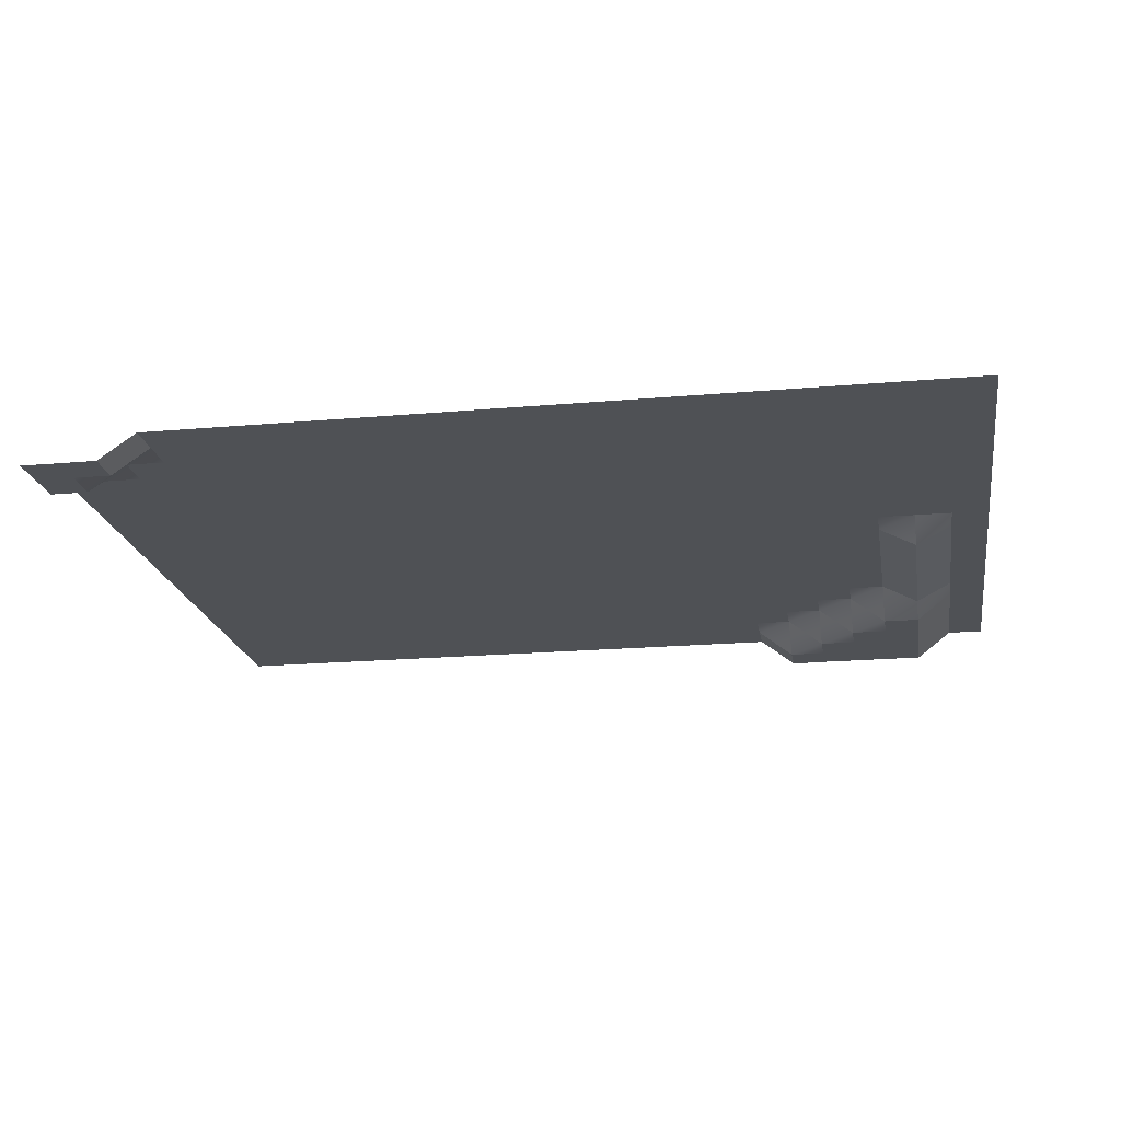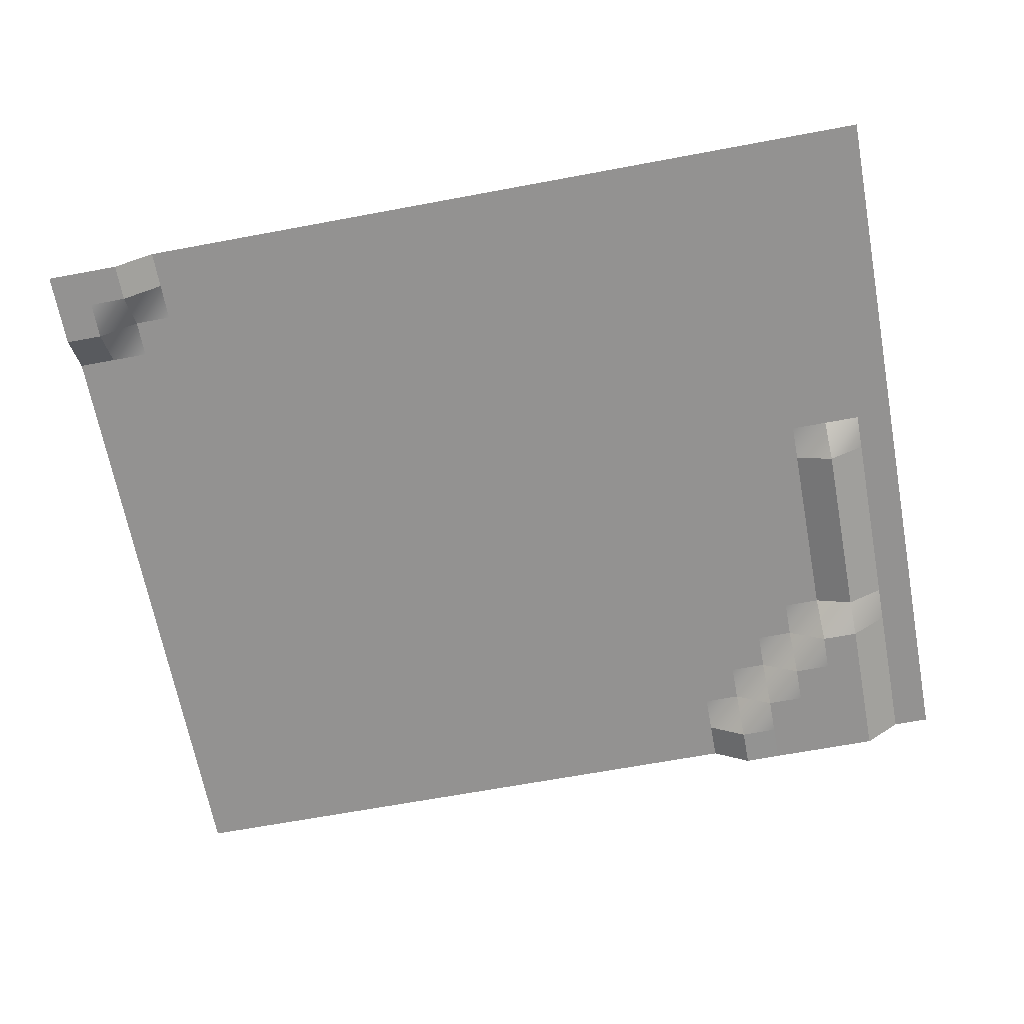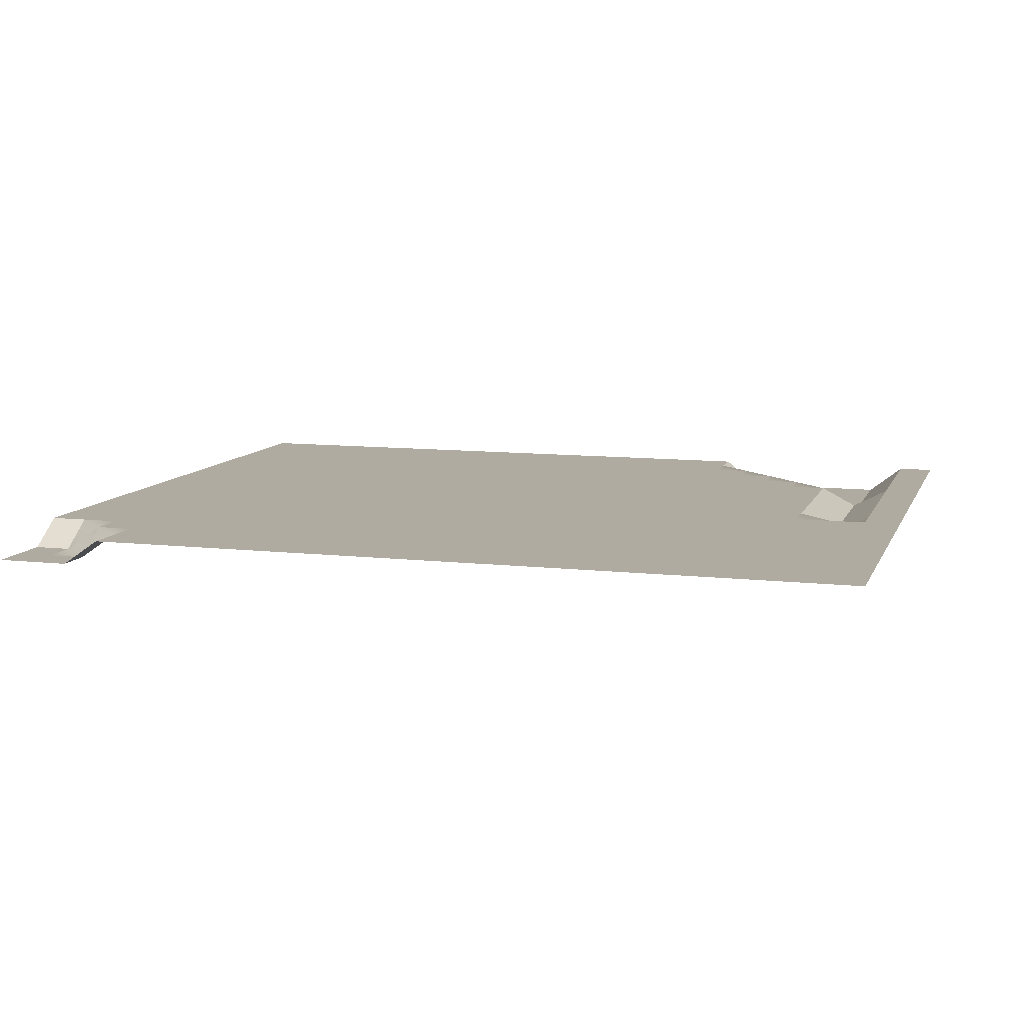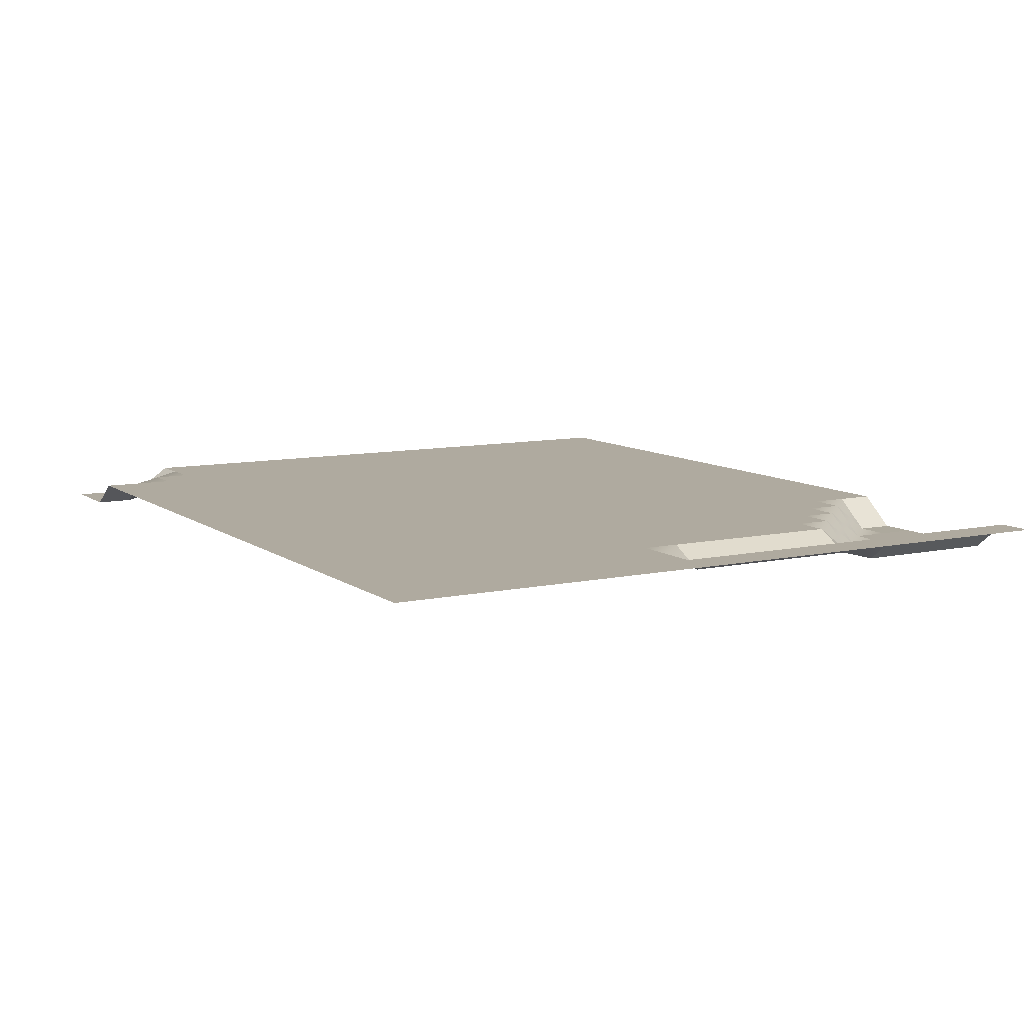
<metadata>
{"format":"obj","ext":"obj","renderer":"f3d","projection":"perspective","resolution":1024,"background":"white","views":[{"elev":-19.5,"azim":9.4,"up":"+Y"},{"elev":-66.5,"azim":10.6,"up":"+Y"},{"elev":9.8,"azim":16.5,"up":"+Y"},{"elev":9.4,"azim":60.3,"up":"+Y"}]}
</metadata>
<code>
o FloorSide_8
g FloorSide_8
v 12 0 -10
v 12 0 -9
v 11 0 -10
v 11 0 -9
v 12 0 -8
v 11 0 -8
v 12 0 -7
v 11 0 -7
v 12 0 -6
v 11 0 -6
v 12 0 -5
v 11 0 -5
v 12 0 -4
v 11 0 -4
v 12 0 -3
v 11 0 -3
v 12 0 -2
v 11 0 -2
v 12 0 -1
v 11 0 -1
v 12 0 0
v 11 0 0
v 12 0 1
v 11 0 1
v 12 0 2
v 11 0 2
v 12 0 3
v 11 0 3
v 12 0 4
v 11 0 4
v 12 0 5
v 11 0 5
v 12 0 6
v 11 0 6
v 12 0 7
v 11 0 7
v 12 0 8
v 11 0 8
v 12 0 9
v 11 0 9
v 12 0 10
v 11 0 10
v 10 -0.7794 -10
v 10 -0.7794 -9
v 10 -0.7794 -8
v 10 -0.7794 -7
v 10 -0.7794 -6
v 10 -0.5187 -5
v 10 -0.5187 -4
v 10 -0.5187 -3
v 10 -0.5187 -2
v 10 -0.5187 -1
v 10 -0.5187 2.384e-07
v 10 0 1
v 10 0 2
v 10 0 3
v 10 0 4
v 10 0 5
v 10 0 6
v 10 0 7
v 10 0 8
v 10 0 9
v 10 0 10
v 9 -0.7794 -10
v 9 -0.7794 -9
v 9 -0.7794 -8
v 9 -0.7794 -7
v 9 -0.7794 -6
v 9 0 -5
v 9 0 -4
v 9 0 -3
v 9 0 -2
v 9 0 -1
v 9 0 0
v 9 0 1
v 9 0 2
v 9 0 3
v 9 0 4
v 9 0 5
v 9 0 6
v 9 0 7
v 9 0 8
v 9 0 9
v 9 0 10
v 8 -0.7794 -10
v 8 -0.7794 -9
v 8 -0.7794 -8
v 8 -0.7794 -7
v 8 0 -6
v 8 0 -5
v 8 0 -4
v 8 0 -3
v 8 0 -2
v 8 0 -1
v 8 0 0
v 8 0 1
v 8 0 2
v 8 0 3
v 8 0 4
v 8 0 5
v 8 0 6
v 8 0 7
v 8 0 8
v 8 0 9
v 8 0 10
v 7 -0.7794 -10
v 7 -0.7794 -9
v 7 -0.7794 -8
v 7 0 -7
v 7 0 -6
v 7 0 -5
v 7 0 -4
v 7 0 -3
v 7 0 -2
v 7 0 -1
v 7 0 0
v 7 0 1
v 7 0 2
v 7 0 3
v 7 0 4
v 7 0 5
v 7 0 6
v 7 0 7
v 7 0 8
v 7 0 9
v 7 0 10
v 6 -0.7901 -10
v 6 -0.7901 -9
v 6 0 -8
v 6 0 -7
v 6 0 -6
v 6 0 -5
v 6 0 -4
v 6 0 -3
v 6 0 -2
v 6 0 -1
v 6 0 0
v 6 0 1
v 6 0 2
v 6 0 3
v 6 0 4
v 6 0 5
v 6 0 6
v 6 0 7
v 6 0 8
v 6 0 9
v 6 0 10
v 5 0 -10
v 5 0 -9
v 5 0 -8
v 5 0 -7
v 5 0 -6
v 5 0 -5
v 5 0 -4
v 5 0 -3
v 5 0 -2
v 5 0 -1
v 5 0 0
v 5 0 1
v 5 0 2
v 5 0 3
v 5 0 4
v 5 0 5
v 5 0 6
v 5 0 7
v 5 0 8
v 5 0 9
v 5 0 10
v 4 0 -10
v 4 0 -9
v 4 0 -8
v 4 0 -7
v 4 0 -6
v 4 0 -5
v 4 0 -4
v 4 0 -3
v 4 0 -2
v 4 0 -1
v 4 0 0
v 4 0 1
v 4 0 2
v 4 0 3
v 4 0 4
v 4 0 5
v 4 0 6
v 4 0 7
v 4 0 8
v 4 0 9
v 4 0 10
v 3 0 -10
v 3 0 -9
v 3 0 -8
v 3 0 -7
v 3 0 -6
v 3 0 -5
v 3 0 -4
v 3 0 -3
v 3 0 -2
v 3 0 -1
v 3 0 0
v 3 0 1
v 3 0 2
v 3 0 3
v 3 0 4
v 3 0 5
v 3 0 6
v 3 0 7
v 3 0 8
v 3 0 9
v 3 0 10
v 2 0 -10
v 2 0 -9
v 2 0 -8
v 2 0 -7
v 2 0 -6
v 2 0 -5
v 2 0 -4
v 2 0 -3
v 2 0 -2
v 2 0 -1
v 2 0 0
v 2 0 1
v 2 0 2
v 2 0 3
v 2 0 4
v 2 0 5
v 2 0 6
v 2 0 7
v 2 0 8
v 2 0 9
v 2 0 10
v 1 0 -10
v 1 0 -9
v 1 0 -8
v 1 0 -7
v 1 0 -6
v 1 0 -5
v 1 0 -4
v 1 0 -3
v 1 0 -2
v 1 0 -1
v 1 0 0
v 1 0 1
v 1 0 2
v 1 0 3
v 1 0 4
v 1 0 5
v 1 0 6
v 1 0 7
v 1 0 8
v 1 0 9
v 1 0 10
v 0 0 -10
v 0 0 -9
v 0 0 -8
v 0 0 -7
v 0 0 -6
v 0 0 -5
v 0 0 -4
v 0 0 -3
v 0 0 -2
v 0 0 -1
v 0 0 0
v 0 0 1
v 0 0 2
v 0 0 3
v 0 0 4
v 0 0 5
v 0 0 6
v 0 0 7
v 0 0 8
v 0 0 9
v 0 0 10
v -1 0 -10
v -1 0 -9
v -1 0 -8
v -1 0 -7
v -1 0 -6
v -1 0 -5
v -1 0 -4
v -1 0 -3
v -1 0 -2
v -1 0 -1
v -1 0 0
v -1 0 1
v -1 0 2
v -1 0 3
v -1 0 4
v -1 0 5
v -1 0 6
v -1 0 7
v -1 0 8
v -1 0 9
v -1 0 10
v -2 0 -10
v -2 0 -9
v -2 0 -8
v -2 0 -7
v -2 0 -6
v -2 0 -5
v -2 0 -4
v -2 0 -3
v -2 0 -2
v -2 0 -1
v -2 0 0
v -2 0 1
v -2 0 2
v -2 0 3
v -2 0 4
v -2 0 5
v -2 0 6
v -2 0 7
v -2 0 8
v -2 0 9
v -2 0 10
v -3 0 -10
v -3 0 -9
v -3 0 -8
v -3 0 -7
v -3 0 -6
v -3 0 -5
v -3 0 -4
v -3 0 -3
v -3 0 -2
v -3 0 -1
v -3 0 0
v -3 0 1
v -3 0 2
v -3 0 3
v -3 0 4
v -3 0 5
v -3 0 6
v -3 0 7
v -3 0 8
v -3 0 9
v -3 0 10
v -4 0 -10
v -4 0 -9
v -4 0 -8
v -4 0 -7
v -4 0 -6
v -4 0 -5
v -4 0 -4
v -4 0 -3
v -4 0 -2
v -4 0 -1
v -4 0 0
v -4 0 1
v -4 0 2
v -4 0 3
v -4 0 4
v -4 0 5
v -4 0 6
v -4 0 7
v -4 0 8
v -4 0 9
v -4 0 10
v -5 0 -10
v -5 0 -9
v -5 0 -8
v -5 0 -7
v -5 0 -6
v -5 0 -5
v -5 0 -4
v -5 0 -3
v -5 0 -2
v -5 0 -1
v -5 0 0
v -5 0 1
v -5 0 2
v -5 0 3
v -5 0 4
v -5 0 5
v -5 0 6
v -5 0 7
v -5 0 8
v -5 0 9
v -5 0 10
v -6 0 -10
v -6 0 -9
v -6 0 -8
v -6 0 -7
v -6 0 -6
v -6 0 -5
v -6 0 -4
v -6 0 -3
v -6 0 -2
v -6 0 -1
v -6 0 0
v -6 0 1
v -6 0 2
v -6 0 3
v -6 0 4
v -6 0 5
v -6 0 6
v -6 0 7
v -6 0 8
v -6 0 9
v -6 0 10
v -7 0 -10
v -7 0 -9
v -7 0 -8
v -7 0 -7
v -7 0 -6
v -7 0 -5
v -7 0 -4
v -7 0 -3
v -7 0 -2
v -7 0 -1
v -7 0 0
v -7 0 1
v -7 0 2
v -7 0 3
v -7 0 4
v -7 0 5
v -7 0 6
v -7 0 7
v -7 0 8
v -7 0 9
v -7 0 10
v -8 0 -10
v -8 0 -9
v -8 0 -8
v -8 0 -7
v -8 0 -6
v -8 0 -5
v -8 0 -4
v -8 0 -3
v -8 0 -2
v -8 0 -1
v -8 0 0
v -8 0 1
v -8 0 2
v -8 0 3
v -8 0 4
v -8 0 5
v -8 0 6
v -8 0 7
v -8 0 8
v -8 0 9
v -8 0 10
v -9 0 -10
v -9 0 -9
v -9 0 -8
v -9 0 -7
v -9 0 -6
v -9 0 -5
v -9 0 -4
v -9 0 -3
v -9 0 -2
v -9 0 -1
v -9 0 0
v -9 0 1
v -9 0 2
v -9 0 3
v -9 0 4
v -9 0 5
v -9 0 6
v -9 0 7
v -9 0 8
v -9 0 9
v -9 0 10
v -10 0 -10
v -10 0 -9
v -10 0 -8
v -10 0 -7
v -10 0 -6
v -10 0 -5
v -10 0 -4
v -10 0 -3
v -10 0 -2
v -10 0 -1
v -10 0 0
v -10 0 1
v -10 0 2
v -10 0 3
v -10 0 4
v -10 0 5
v -10 0 6
v -10 0 7
v -10 0 8
v -10 -0.6907 9
v -10 -0.6907 10
v -11 0 -10
v -11 0 -9
v -11 0 -8
v -11 0 -7
v -11 0 -6
v -11 0 -5
v -11 0 -4
v -11 0 -3
v -11 0 -2
v -11 0 -1
v -11 0 0
v -11 0 1
v -11 0 2
v -11 0 3
v -11 0 4
v -11 0 5
v -11 0 6
v -11 0 7
v -11 -0.6907 8
v -11 -0.6907 9
v -11 -0.6907 10
v -12 0 -10
v -12 0 -9
v -12 0 -8
v -12 0 -7
v -12 0 -6
v -12 0 -5
v -12 0 -4
v -12 0 -3
v -12 0 -2
v -12 0 -1
v -12 0 0
v -12 0 1
v -12 0 2
v -12 0 3
v -12 0 4
v -12 0 5
v -12 0 6
v -12 0 7
v -12 -0.6907 8
v -12 -0.6907 9
v -12 -0.6907 10
f 3 4 2 1
f 4 6 5 2
f 6 8 7 5
f 8 10 9 7
f 10 12 11 9
f 12 14 13 11
f 14 16 15 13
f 16 18 17 15
f 18 20 19 17
f 20 22 21 19
f 22 24 23 21
f 24 26 25 23
f 26 28 27 25
f 28 30 29 27
f 30 32 31 29
f 32 34 33 31
f 34 36 35 33
f 36 38 37 35
f 38 40 39 37
f 40 42 41 39
f 43 44 4 3
f 44 45 6 4
f 45 46 8 6
f 46 47 10 8
f 47 48 12 10
f 48 49 14 12
f 49 50 16 14
f 50 51 18 16
f 51 52 20 18
f 52 53 22 20
f 53 54 24 22
f 54 55 26 24
f 55 56 28 26
f 56 57 30 28
f 57 58 32 30
f 58 59 34 32
f 59 60 36 34
f 60 61 38 36
f 61 62 40 38
f 62 63 42 40
f 64 65 44 43
f 65 66 45 44
f 66 67 46 45
f 67 68 47 46
f 79 80 59 58
f 80 81 60 59
f 81 82 61 60
f 82 83 62 61
f 83 84 63 62
f 85 86 65 64
f 86 87 66 65
f 87 88 67 66
f 93 94 73 72
f 94 95 74 73
f 95 96 75 74
f 101 102 81 80
f 102 103 82 81
f 103 104 83 82
f 104 105 84 83
f 106 107 86 85
f 107 108 87 86
f 112 113 92 91
f 113 114 93 92
f 114 115 94 93
f 115 116 95 94
f 116 117 96 95
f 117 118 97 96
f 122 123 102 101
f 123 124 103 102
f 124 125 104 103
f 125 126 105 104
f 127 128 107 106
f 132 133 112 111
f 133 134 113 112
f 134 135 114 113
f 135 136 115 114
f 136 137 116 115
f 137 138 117 116
f 138 139 118 117
f 139 140 119 118
f 144 145 124 123
f 145 146 125 124
f 146 147 126 125
f 151 152 131 130
f 152 153 132 131
f 153 154 133 132
f 154 155 134 133
f 155 156 135 134
f 156 157 136 135
f 157 158 137 136
f 158 159 138 137
f 159 160 139 138
f 160 161 140 139
f 161 162 141 140
f 167 168 147 146
f 171 172 151 150
f 172 173 152 151
f 173 174 153 152
f 174 175 154 153
f 175 176 155 154
f 176 177 156 155
f 177 178 157 156
f 178 179 158 157
f 179 180 159 158
f 180 181 160 159
f 181 182 161 160
f 182 183 162 161
f 190 191 170 169
f 191 192 171 170
f 192 193 172 171
f 193 194 173 172
f 194 195 174 173
f 195 196 175 174
f 196 197 176 175
f 197 198 177 176
f 198 199 178 177
f 201 202 181 180
f 202 203 182 181
f 203 204 183 182
f 204 205 184 183
f 211 212 191 190
f 212 213 192 191
f 213 214 193 192
f 214 215 194 193
f 215 216 195 194
f 219 220 199 198
f 222 223 202 201
f 226 227 206 205
f 232 233 212 211
f 233 234 213 212
f 234 235 214 213
f 235 236 215 214
f 236 237 216 215
f 240 241 220 219
f 241 242 221 220
f 242 243 222 221
f 243 244 223 222
f 247 248 227 226
f 251 252 231 230
f 253 254 233 232
f 254 255 234 233
f 255 256 235 234
f 256 257 236 235
f 257 258 237 236
f 261 262 241 240
f 262 263 242 241
f 263 264 243 242
f 264 265 244 243
f 268 269 248 247
f 269 270 249 248
f 270 271 250 249
f 271 272 251 250
f 272 273 252 251
f 274 275 254 253
f 275 276 255 254
f 276 277 256 255
f 277 278 257 256
f 278 279 258 257
f 279 280 259 258
f 280 281 260 259
f 281 282 261 260
f 286 287 266 265
f 287 288 267 266
f 288 289 268 267
f 289 290 269 268
f 290 291 270 269
f 291 292 271 270
f 292 293 272 271
f 293 294 273 272
f 295 296 275 274
f 296 297 276 275
f 297 298 277 276
f 298 299 278 277
f 301 302 281 280
f 302 303 282 281
f 304 305 284 283
f 305 306 285 284
f 307 308 287 286
f 308 309 288 287
f 311 312 291 290
f 312 313 292 291
f 313 314 293 292
f 314 315 294 293
f 316 317 296 295
f 317 318 297 296
f 318 319 298 297
f 319 320 299 298
f 322 323 302 301
f 323 324 303 302
f 325 326 305 304
f 326 327 306 305
f 328 329 308 307
f 329 330 309 308
f 332 333 312 311
f 333 334 313 312
f 334 335 314 313
f 335 336 315 314
f 337 338 317 316
f 338 339 318 317
f 339 340 319 318
f 340 341 320 319
f 341 342 321 320
f 342 343 322 321
f 343 344 323 322
f 344 345 324 323
f 349 350 329 328
f 350 351 330 329
f 351 352 331 330
f 352 353 332 331
f 353 354 333 332
f 354 355 334 333
f 355 356 335 334
f 356 357 336 335
f 358 359 338 337
f 359 360 339 338
f 360 361 340 339
f 361 362 341 340
f 362 363 342 341
f 366 367 346 345
f 367 368 347 346
f 368 369 348 347
f 369 370 349 348
f 373 374 353 352
f 374 375 354 353
f 375 376 355 354
f 376 377 356 355
f 377 378 357 356
f 379 380 359 358
f 380 381 360 359
f 381 382 361 360
f 382 383 362 361
f 383 384 363 362
f 387 388 367 366
f 388 389 368 367
f 389 390 369 368
f 390 391 370 369
f 394 395 374 373
f 395 396 375 374
f 396 397 376 375
f 397 398 377 376
f 398 399 378 377
f 400 401 380 379
f 401 402 381 380
f 402 403 382 381
f 403 404 383 382
f 404 405 384 383
f 408 409 388 387
f 411 412 391 390
f 415 416 395 394
f 416 417 396 395
f 417 418 397 396
f 418 419 398 397
f 419 420 399 398
f 422 423 402 401
f 423 424 403 402
f 424 425 404 403
f 425 426 405 404
f 426 427 406 405
f 427 428 407 406
f 428 429 408 407
f 429 430 409 408
f 432 433 412 411
f 433 434 413 412
f 434 435 414 413
f 435 436 415 414
f 436 437 416 415
f 437 438 417 416
f 445 446 425 424
f 446 447 426 425
f 447 448 427 426
f 448 449 428 427
f 449 450 429 428
f 450 451 430 429
f 451 452 431 430
f 452 453 432 431
f 453 454 433 432
f 454 455 434 433
f 455 456 435 434
f 456 457 436 435
f 457 458 437 436
f 458 459 438 437
f 463 464 443 442
f 464 465 444 443
f 467 468 447 446
f 468 469 448 447
f 469 470 449 448
f 470 471 450 449
f 471 472 451 450
f 472 473 452 451
f 473 474 453 452
f 474 475 454 453
f 475 476 455 454
f 476 477 456 455
f 477 478 457 456
f 478 479 458 457
f 484 485 464 463
f 485 486 465 464
f 486 487 466 465
f 489 490 469 468
f 490 491 470 469
f 491 492 471 470
f 492 493 472 471
f 493 494 473 472
f 494 495 474 473
f 495 496 475 474
f 496 497 476 475
f 497 498 477 476
f 498 499 478 477
f 499 500 479 478
f 503 504 483 482
f 505 506 485 484
f 506 507 486 485
f 507 508 487 486
f 510 511 490 489
f 511 512 491 490
f 512 513 492 491
f 513 514 493 492
f 514 515 494 493
f 515 516 495 494
f 516 517 496 495
f 517 518 497 496
f 518 519 498 497
f 519 520 499 498
f 520 521 500 499
f 523 524 503 502
f 524 525 504 503
f 75 76 55 54
f 76 77 56 55
f 77 78 57 56
f 78 79 58 57
f 97 98 77 76
f 98 99 78 77
f 99 100 79 78
f 100 101 80 79
f 119 120 99 98
f 120 121 100 99
f 121 122 101 100
f 141 142 121 120
f 142 143 122 121
f 143 144 123 122
f 162 163 142 141
f 163 164 143 142
f 164 165 144 143
f 165 166 145 144
f 166 167 146 145
f 184 185 164 163
f 185 186 165 164
f 186 187 166 165
f 187 188 167 166
f 188 189 168 167
f 199 200 179 178
f 200 201 180 179
f 206 207 186 185
f 207 208 187 186
f 208 209 188 187
f 209 210 189 188
f 217 218 197 196
f 220 221 200 199
f 221 222 201 200
f 224 225 204 203
f 227 228 207 206
f 228 229 208 207
f 229 230 209 208
f 230 231 210 209
f 237 238 217 216
f 238 239 218 217
f 239 240 219 218
f 244 245 224 223
f 245 246 225 224
f 246 247 226 225
f 249 250 229 228
f 259 260 239 238
f 266 267 246 245
f 283 284 263 262
f 284 285 264 263
f 299 300 279 278
f 300 301 280 279
f 303 304 283 282
f 306 307 286 285
f 309 310 289 288
f 310 311 290 289
f 320 321 300 299
f 321 322 301 300
f 324 325 304 303
f 327 328 307 306
f 330 331 310 309
f 331 332 311 310
f 346 347 326 325
f 347 348 327 326
f 364 365 344 343
f 371 372 351 350
f 384 385 364 363
f 385 386 365 364
f 386 387 366 365
f 391 392 371 370
f 392 393 372 371
f 393 394 373 372
f 406 407 386 385
f 409 410 389 388
f 410 411 390 389
f 413 414 393 392
f 430 431 410 409
f 431 432 411 410
f 442 443 422 421
f 443 444 423 422
f 465 466 445 444
f 487 488 467 466
f 508 509 488 487
f 509 510 489 488
f 96 97 76 75
f 118 119 98 97
f 140 141 120 119
f 183 184 163 162
f 205 206 185 184
f 248 249 228 227
f 258 259 238 237
f 265 266 245 244
f 345 346 325 324
f 405 406 385 384
f 412 413 392 391
f 218 219 198 197
f 225 226 205 204
f 285 286 265 264
f 365 366 345 344
f 372 373 352 351
f 421 422 401 400
f 444 445 424 423
f 466 467 446 445
f 488 489 468 467
f 250 251 230 229
f 260 261 240 239
f 267 268 247 246
f 348 349 328 327
f 407 408 387 386
f 414 415 394 393
f 216 217 196 195
f 223 224 203 202
f 282 283 262 261
f 363 364 343 342
f 370 371 350 349
f 92 93 72 71
f 111 112 91 90
f 131 132 111 110
f 150 151 130 129
f 170 171 150 149
f 90 91 70 69
f 91 92 71 70
f 110 111 90 89
f 130 131 110 109
f 169 170 149 148
f 439 440 419 418
f 459 460 439 438
f 460 461 440 439
f 461 462 441 440
f 480 481 460 459
f 481 482 461 460
f 500 501 480 479
f 501 502 481 480
f 521 522 501 500
f 69 70 49 48
f 70 71 50 49
f 71 72 51 50
f 72 73 52 51
f 73 74 53 52
f 148 149 128 127
f 482 483 462 461
f 68 69 48 47
f 74 75 54 53
f 88 89 68 67
f 89 90 69 68
f 108 109 88 87
f 109 110 89 88
f 128 129 108 107
f 129 130 109 108
f 149 150 129 128
f 502 503 482 481
f 438 439 418 417
f 479 480 459 458
f 440 441 420 419
f 522 523 502 501

</code>
